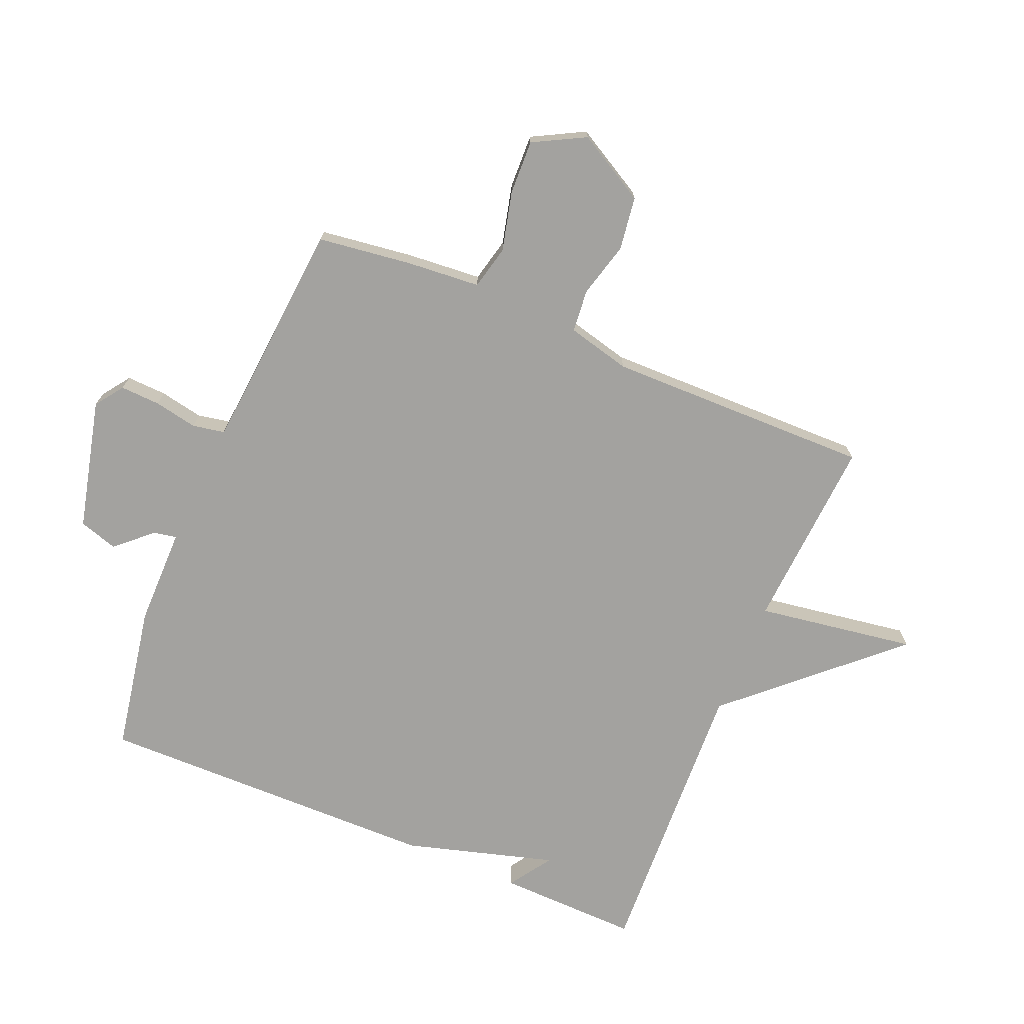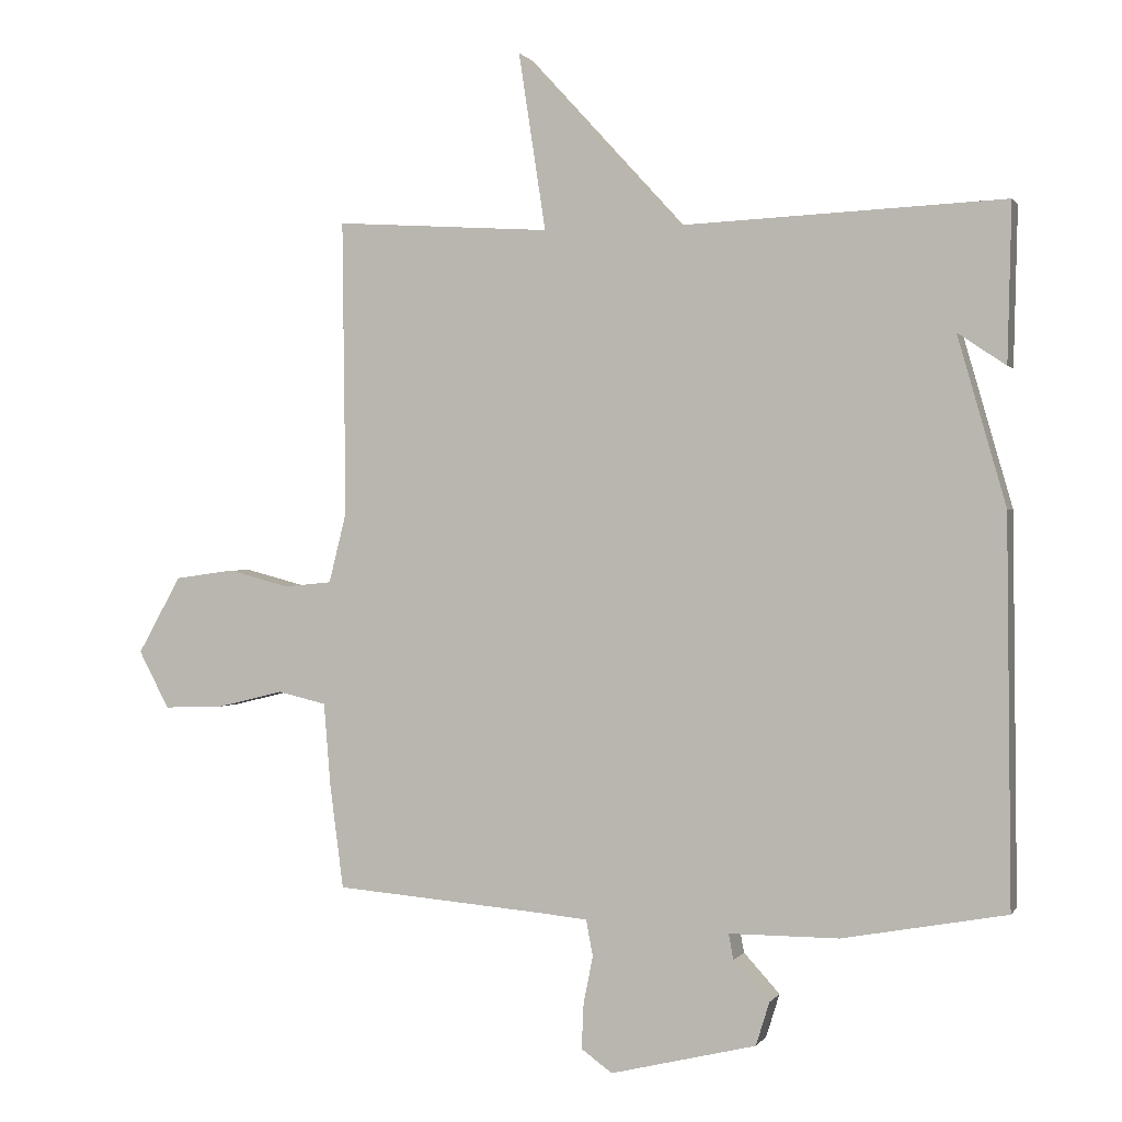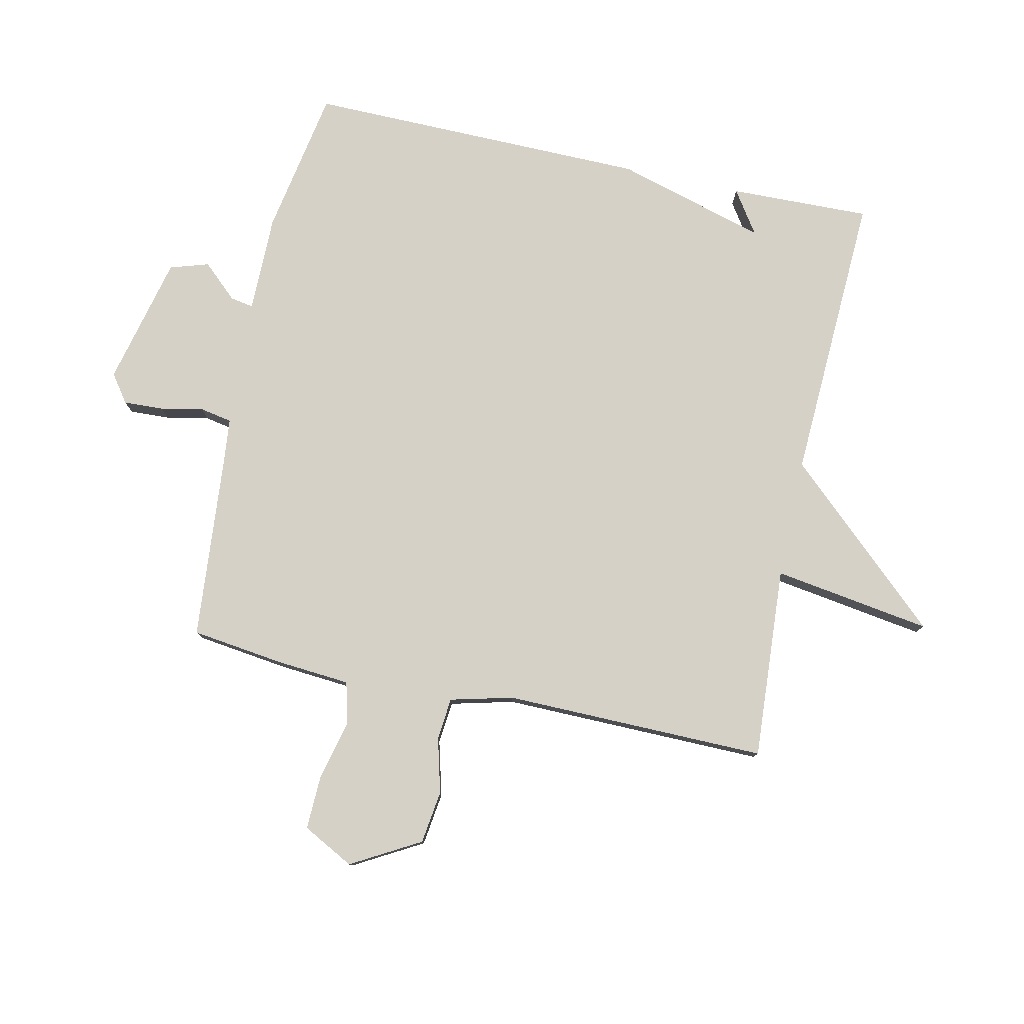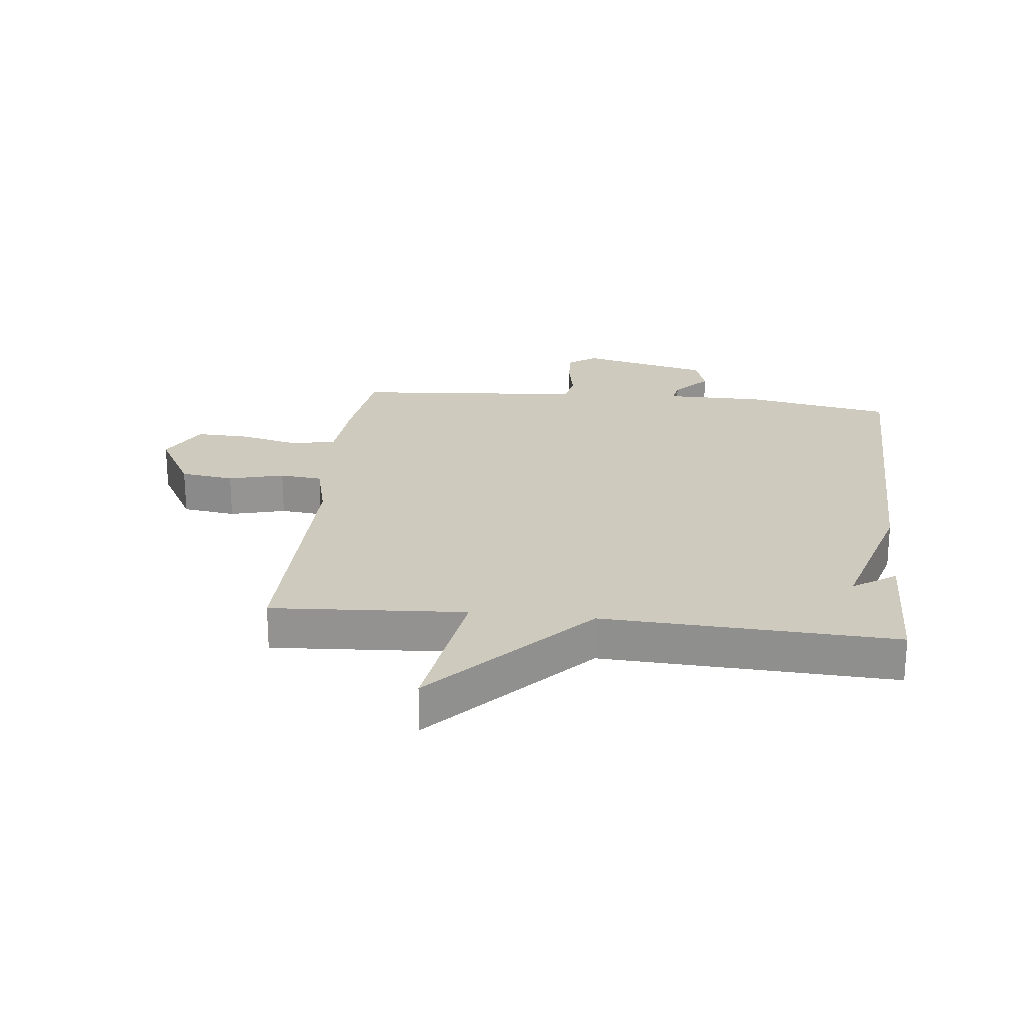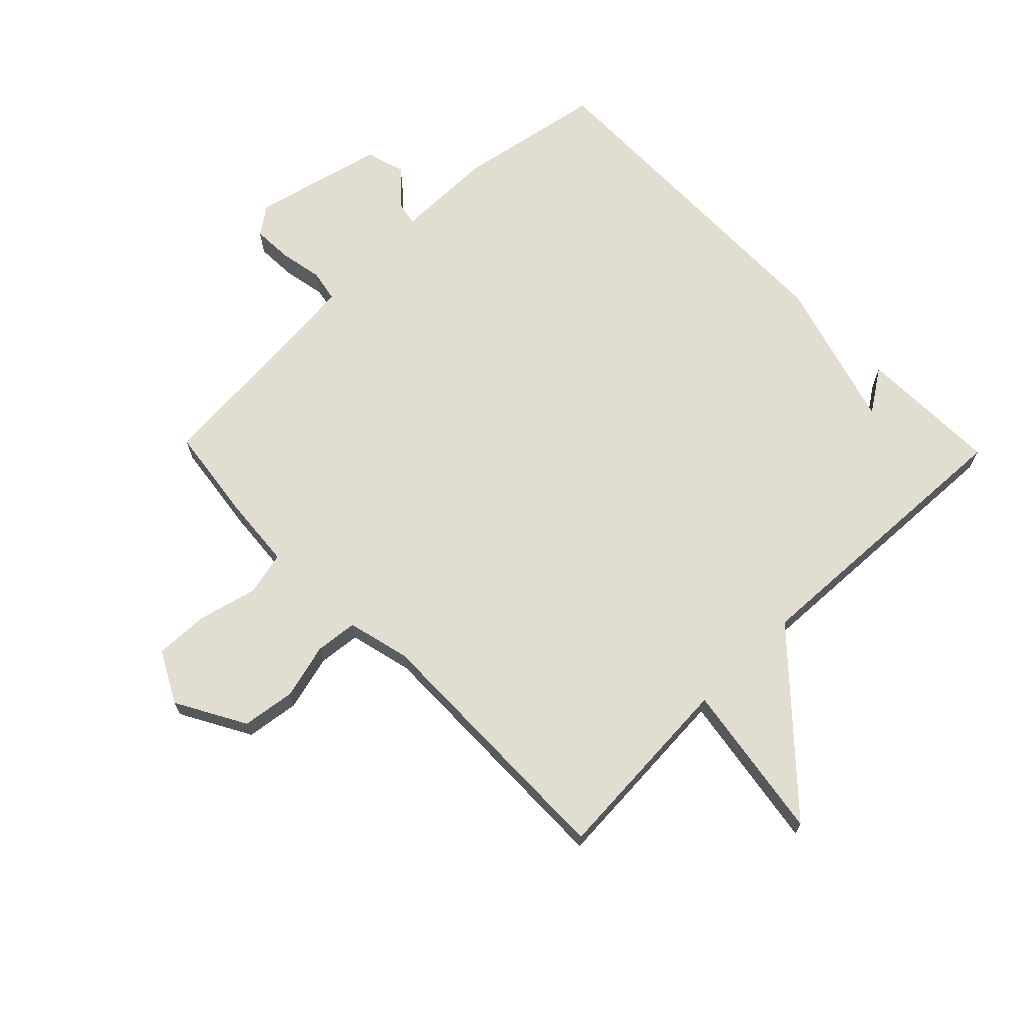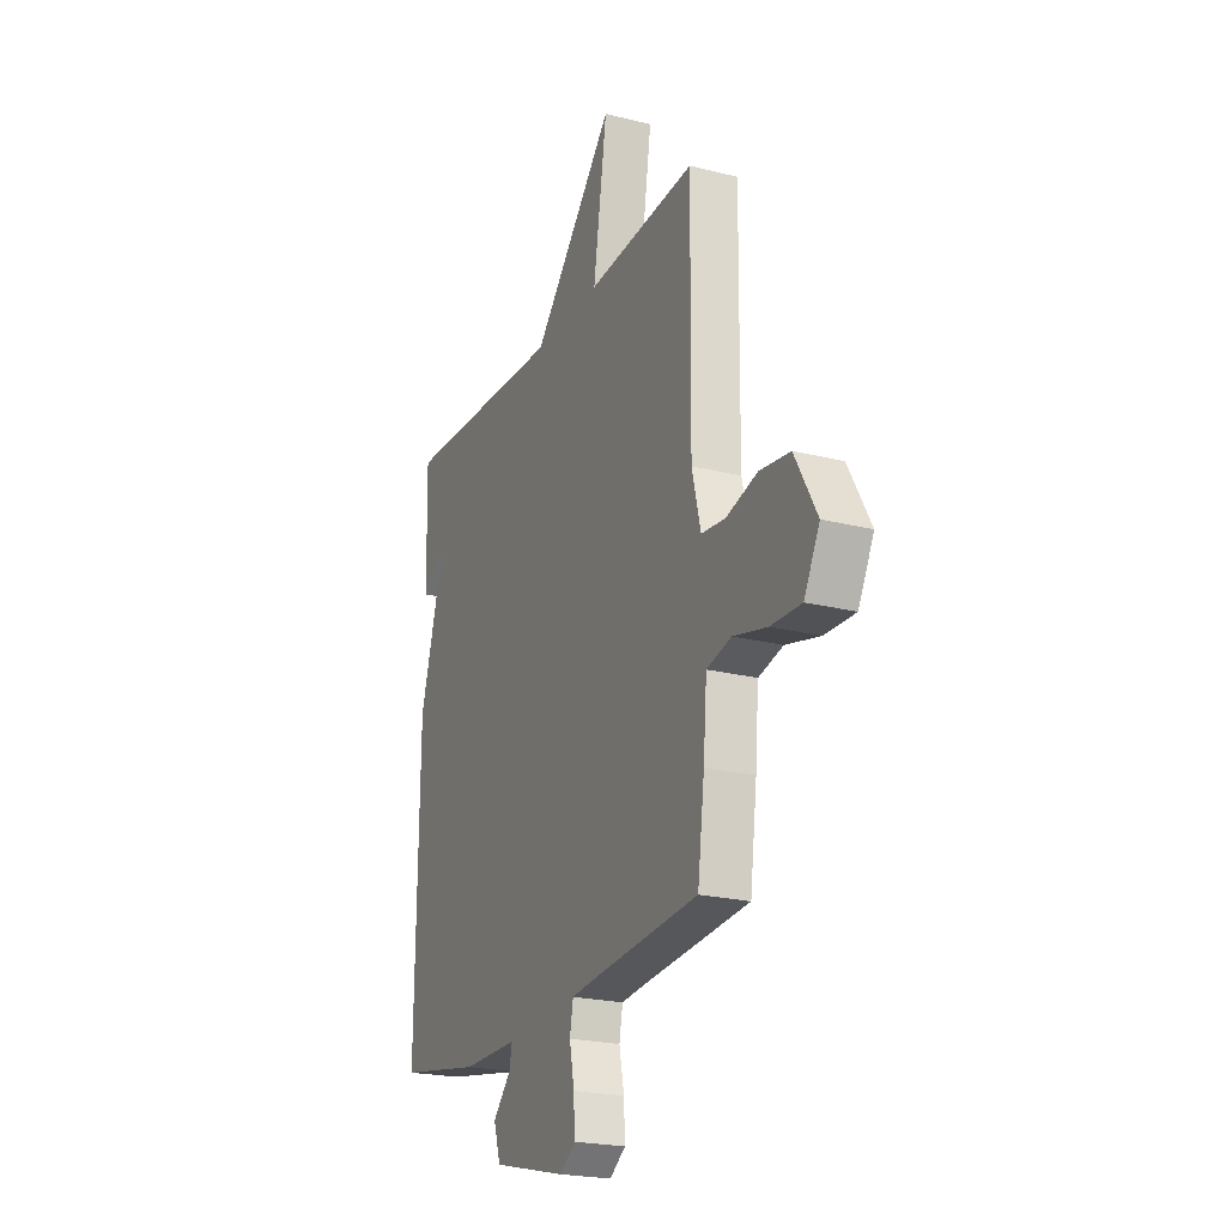
<metadata>
{"format":"obj","ext":"obj","renderer":"f3d","projection":"perspective","resolution":1024,"background":"white","views":[{"elev":-72.5,"azim":-112.7,"up":"+Y"},{"elev":0.5,"azim":16.7,"up":"+Z"},{"elev":79.1,"azim":-77.8,"up":"+Y"},{"elev":23.2,"azim":6.4,"up":"+Y"},{"elev":68.7,"azim":-44.2,"up":"+Y"},{"elev":-22.3,"azim":-113.6,"up":"+Z"}]}
</metadata>
<code>
v -0.5 0.07 0.5
v -0.181 0.07 0.479
v -0.221 0.07 0.741
v 0.019 0.07 0.479
v 0.5 0.07 0.5
v 0.494 0.07 0.267
v 0.423 0.07 0.315
v 0.494 0.07 0.067
v 0.5 0.07 -0.5
v 0.258 0.07 -0.544
v 0.096 0.07 -0.544
v 0.103 0.07 -0.582
v 0.156 0.07 -0.64
v 0.136 0.07 -0.704
v -0.079 0.07 -0.756
v -0.125 0.07 -0.723
v -0.122 0.07 -0.657
v -0.108 0.07 -0.586
v -0.118 0.07 -0.533
v -0.188 0.07 -0.526
v -0.5 0.07 -0.5
v -0.52 0.07 -0.347
v -0.53 0.07 -0.224
v -0.602 0.07 -0.207
v -0.7 0.07 -0.231
v -0.789 0.07 -0.234
v -0.834 0.07 -0.149
v -0.77 0.07 -0.035
v -0.682 0.07 -0.023
v -0.591 0.07 -0.047
v -0.521 0.07 -0.04
v -0.495 0.07 0.064
v -0.5 0 0.5
v -0.181 0 0.479
v -0.221 0 0.741
v 0.019 0 0.479
v 0.5 0 0.5
v 0.494 0 0.267
v 0.423 0 0.315
v 0.494 0 0.067
v 0.5 0 -0.5
v 0.258 0 -0.544
v 0.096 0 -0.544
v 0.103 0 -0.582
v 0.156 0 -0.64
v 0.136 0 -0.704
v -0.079 0 -0.756
v -0.125 0 -0.723
v -0.122 0 -0.657
v -0.108 0 -0.586
v -0.118 0 -0.533
v -0.188 0 -0.526
v -0.5 0 -0.5
v -0.52 0 -0.347
v -0.53 0 -0.224
v -0.602 0 -0.207
v -0.7 0 -0.231
v -0.789 0 -0.234
v -0.834 0 -0.149
v -0.77 0 -0.035
v -0.682 0 -0.023
v -0.591 0 -0.047
v -0.521 0 -0.04
v -0.495 0 0.064
f 28 29 30
f 27 28 30
f 26 27 30
f 25 26 30
f 24 25 30
f 23 24 30 31
f 23 31 32
f 22 23 32
f 21 22 32
f 20 21 32
f 16 17 18
f 15 16 18
f 14 15 18
f 13 14 18
f 12 13 18
f 11 12 18 19
f 32 1 2
f 20 32 2
f 19 20 2
f 11 19 2
f 10 11 2
f 9 10 2
f 8 9 2
f 7 8 2
f 2 3 4
f 7 2 4
f 7 4 5
f 5 6 7
f 62 61 60
f 62 60 59
f 62 59 58
f 62 58 57
f 62 57 56
f 63 62 56 55
f 64 63 55
f 64 55 54
f 64 54 53
f 64 53 52
f 50 49 48
f 50 48 47
f 50 47 46
f 50 46 45
f 50 45 44
f 51 50 44 43
f 34 33 64
f 34 64 52
f 34 52 51
f 34 51 43
f 34 43 42
f 34 42 41
f 34 41 40
f 34 40 39
f 36 35 34
f 36 34 39
f 37 36 39
f 39 38 37
f 1 33 34 2
f 2 34 35 3
f 3 35 36 4
f 4 36 37 5
f 5 37 38 6
f 6 38 39 7
f 7 39 40 8
f 8 40 41 9
f 9 41 42 10
f 10 42 43 11
f 11 43 44 12
f 12 44 45 13
f 13 45 46 14
f 14 46 47 15
f 15 47 48 16
f 16 48 49 17
f 17 49 50 18
f 18 50 51 19
f 19 51 52 20
f 20 52 53 21
f 21 53 54 22
f 22 54 55 23
f 23 55 56 24
f 24 56 57 25
f 25 57 58 26
f 26 58 59 27
f 27 59 60 28
f 28 60 61 29
f 29 61 62 30
f 30 62 63 31
f 31 63 64 32
f 32 64 33 1

</code>
